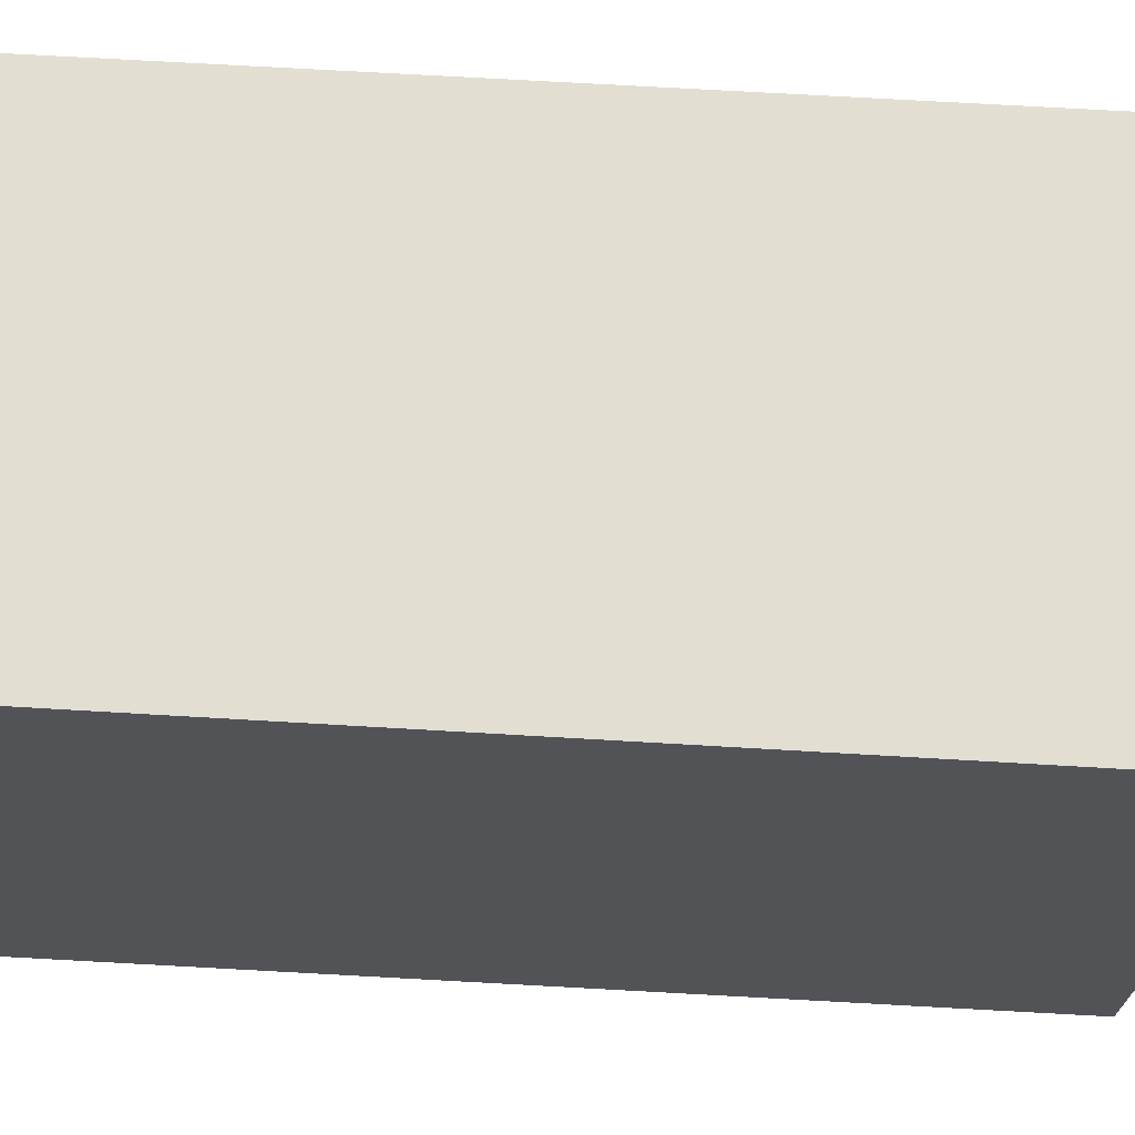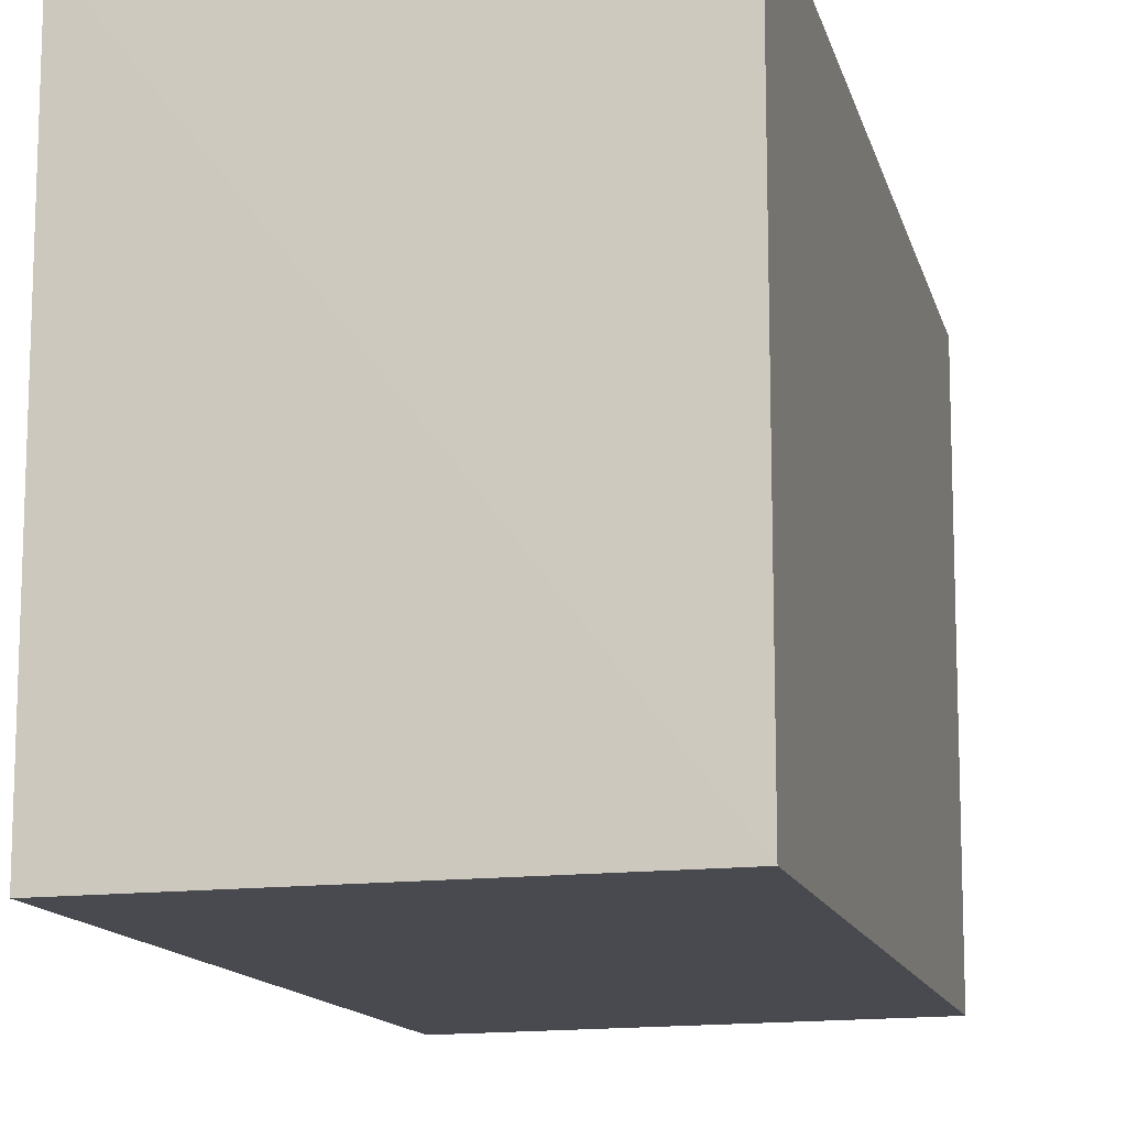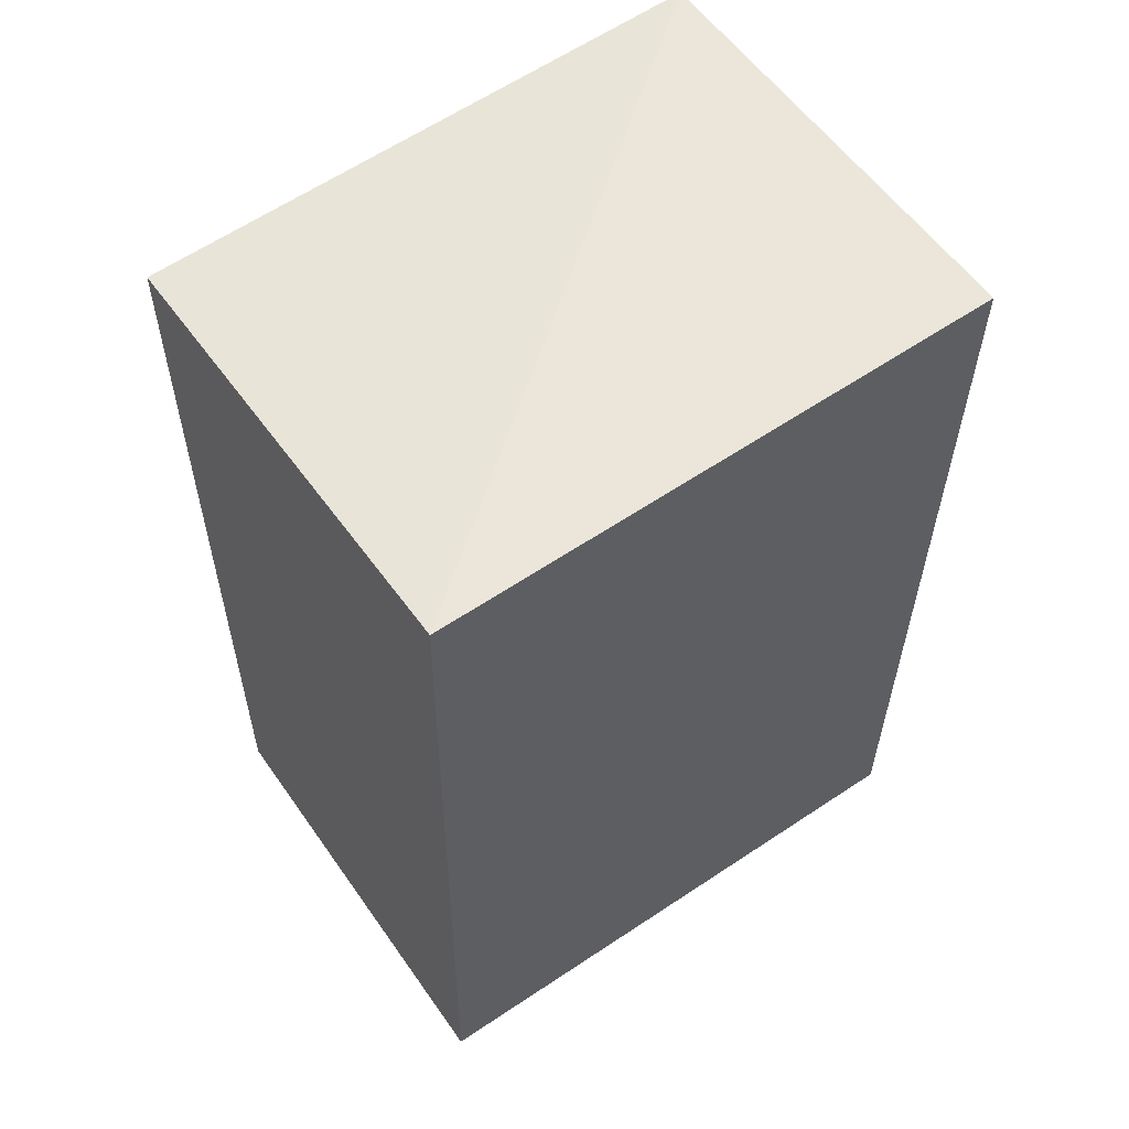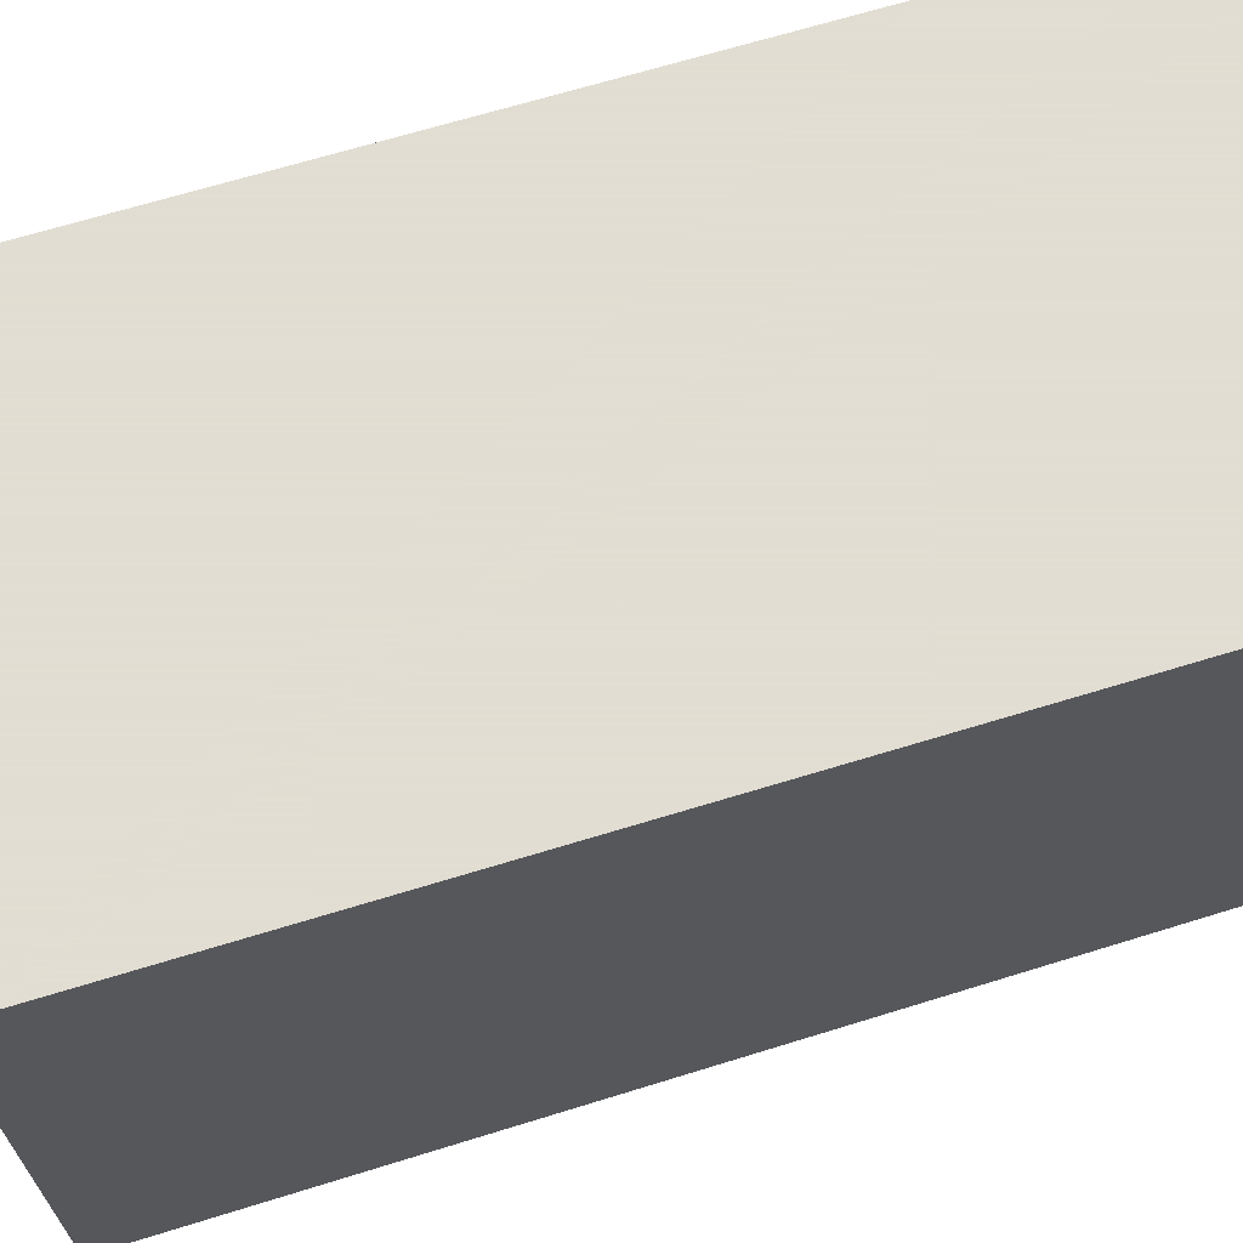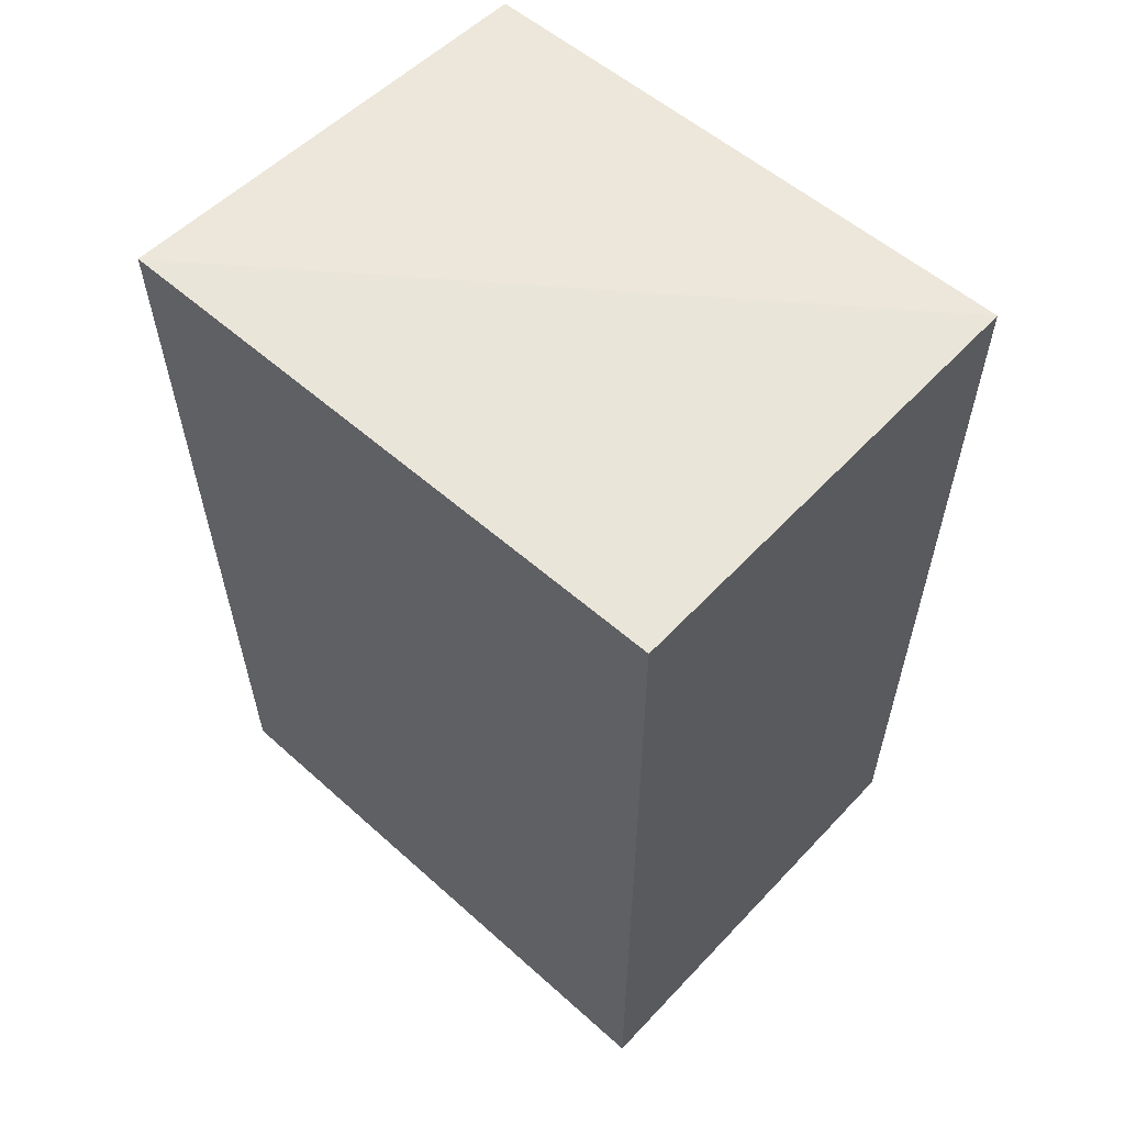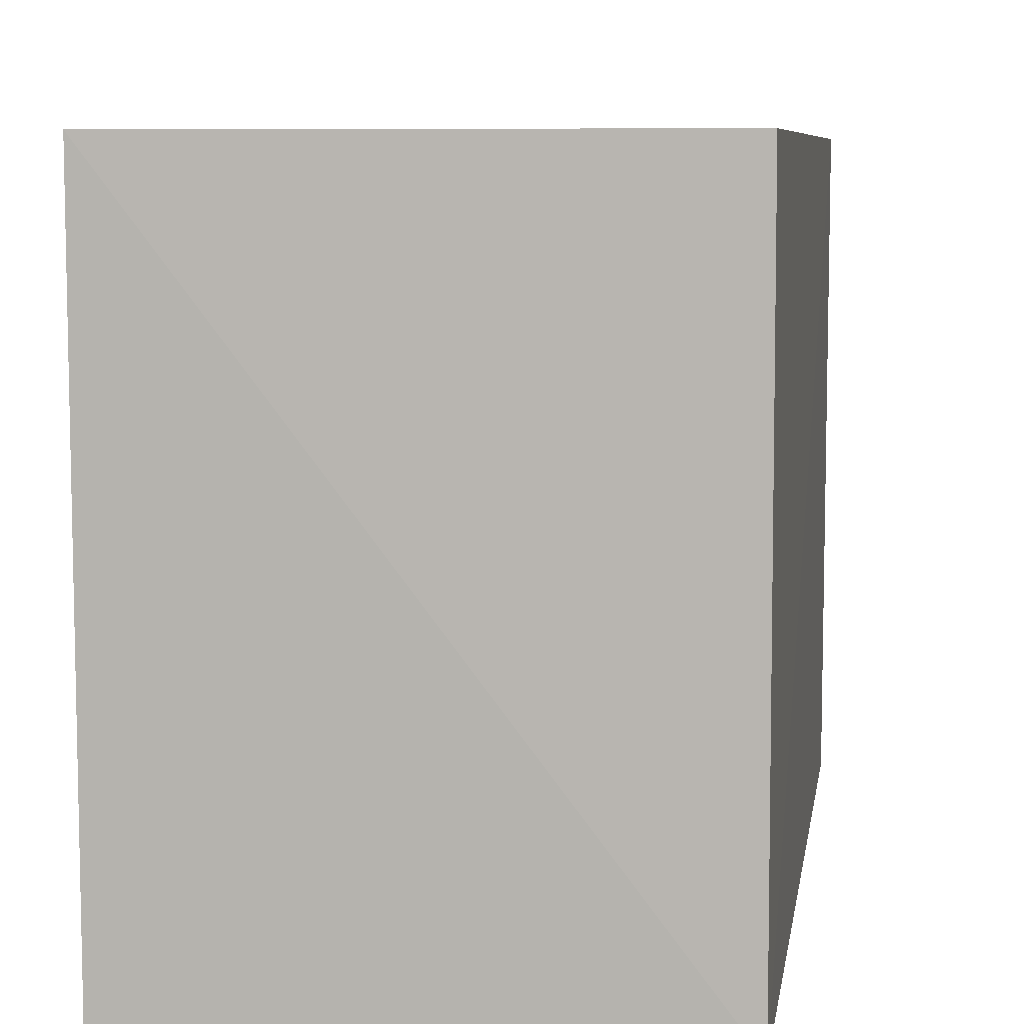
<metadata>
{"format":"obj","ext":"obj","renderer":"f3d","projection":"perspective","resolution":1024,"background":"white","views":[{"elev":67.8,"azim":93.4,"up":"+Z"},{"elev":-13.9,"azim":13.6,"up":"+Z"},{"elev":57.8,"azim":-124.9,"up":"+Y"},{"elev":68.1,"azim":73.0,"up":"+Z"},{"elev":58.2,"azim":-47.4,"up":"+Y"},{"elev":6.9,"azim":8.3,"up":"+Z"}]}
</metadata>
<code>
v 0.01274 -0.1946 -0.2348
v 0.01288 -0.1968 -0.4714
v 0.01274 0.1691 -0.2348
v -0.1691 0.1691 -0.2348
v -0.1691 -0.1946 -0.2348
v -0.1728 0.1728 -0.4694
v 0.01231 0.1619 -0.4684
v -0.1683 -0.1937 -0.4722
f 1 2 3
f 1 3 4
f 5 2 1
f 5 1 4
f 6 4 3
f 6 5 4
f 7 6 3
f 7 3 2
f 7 2 6
f 8 6 2
f 8 2 5
f 8 5 6

</code>
